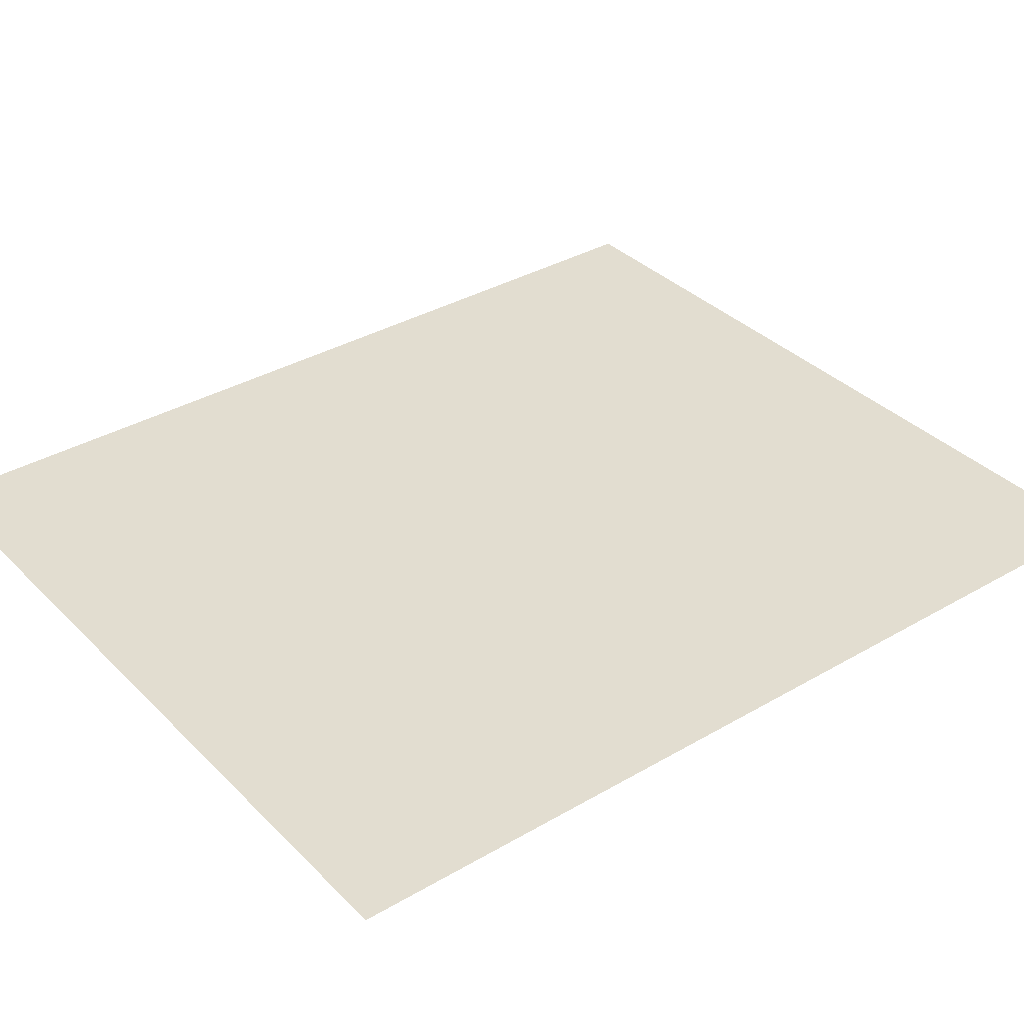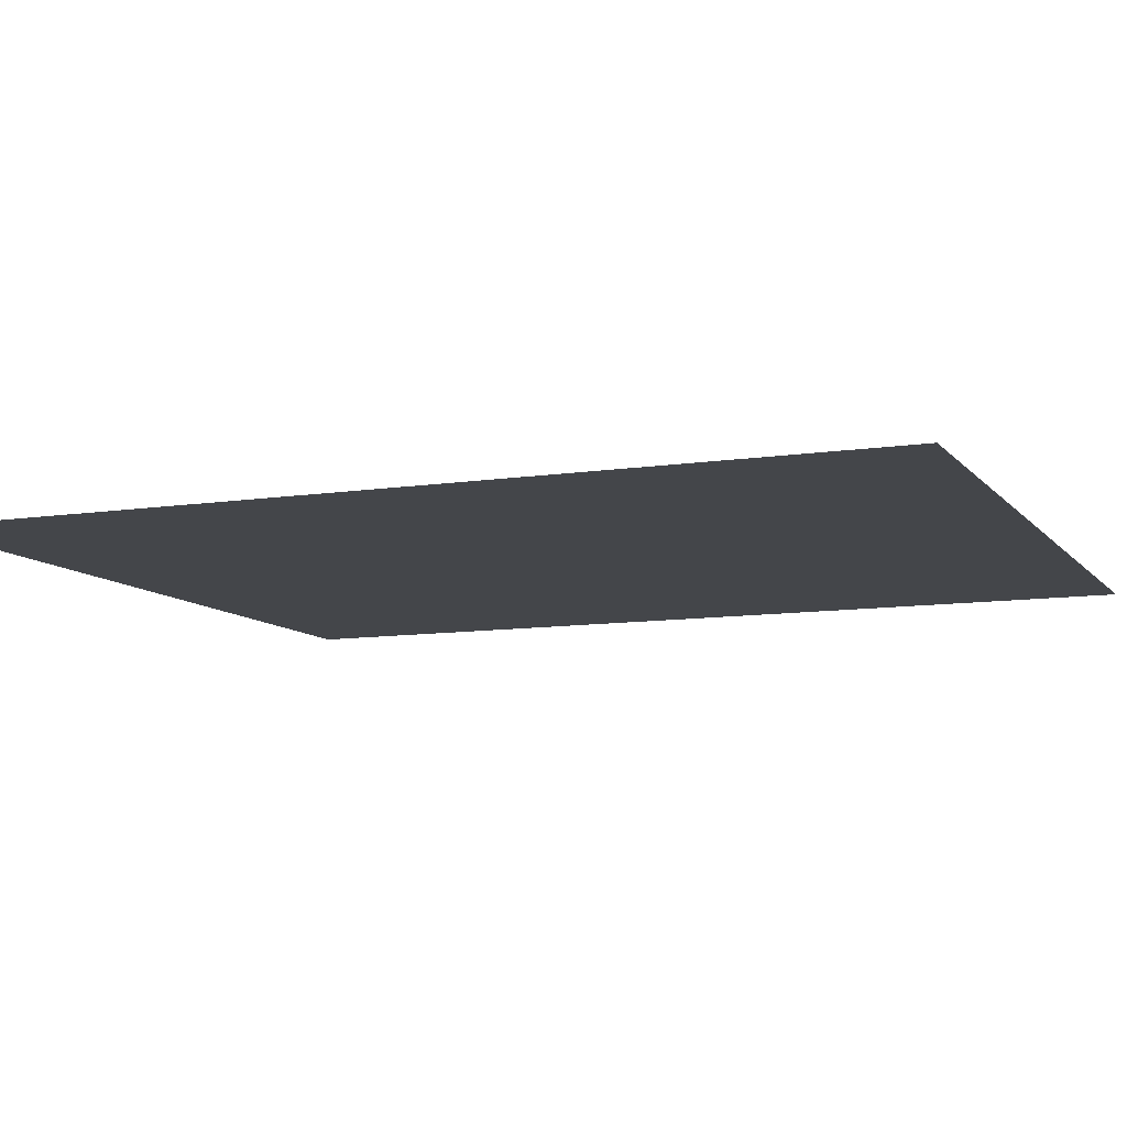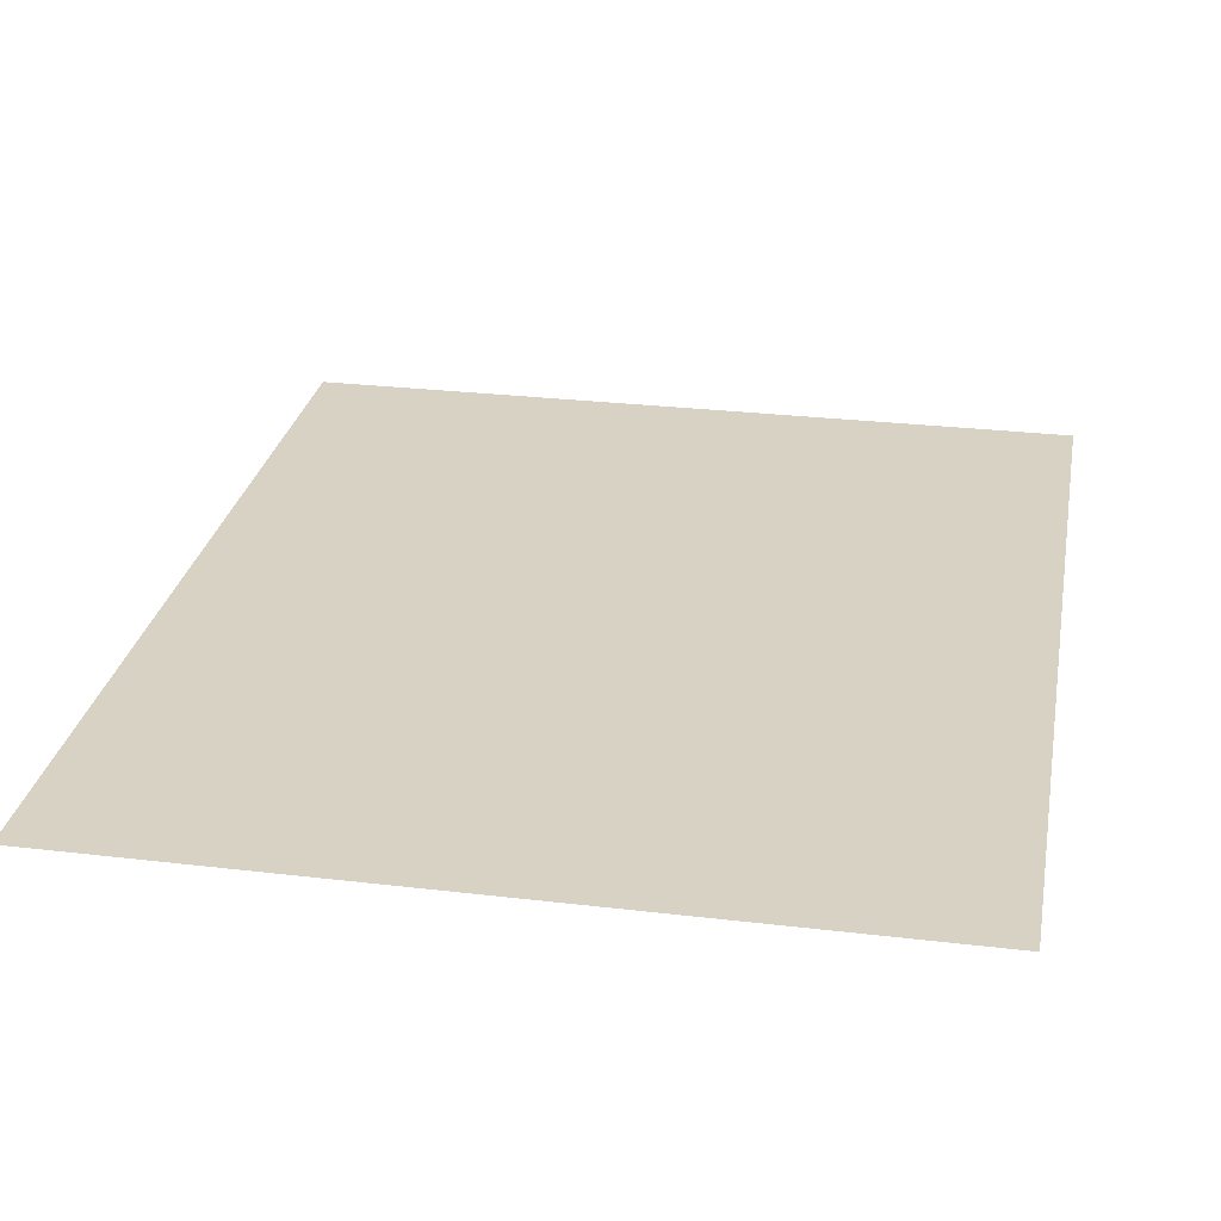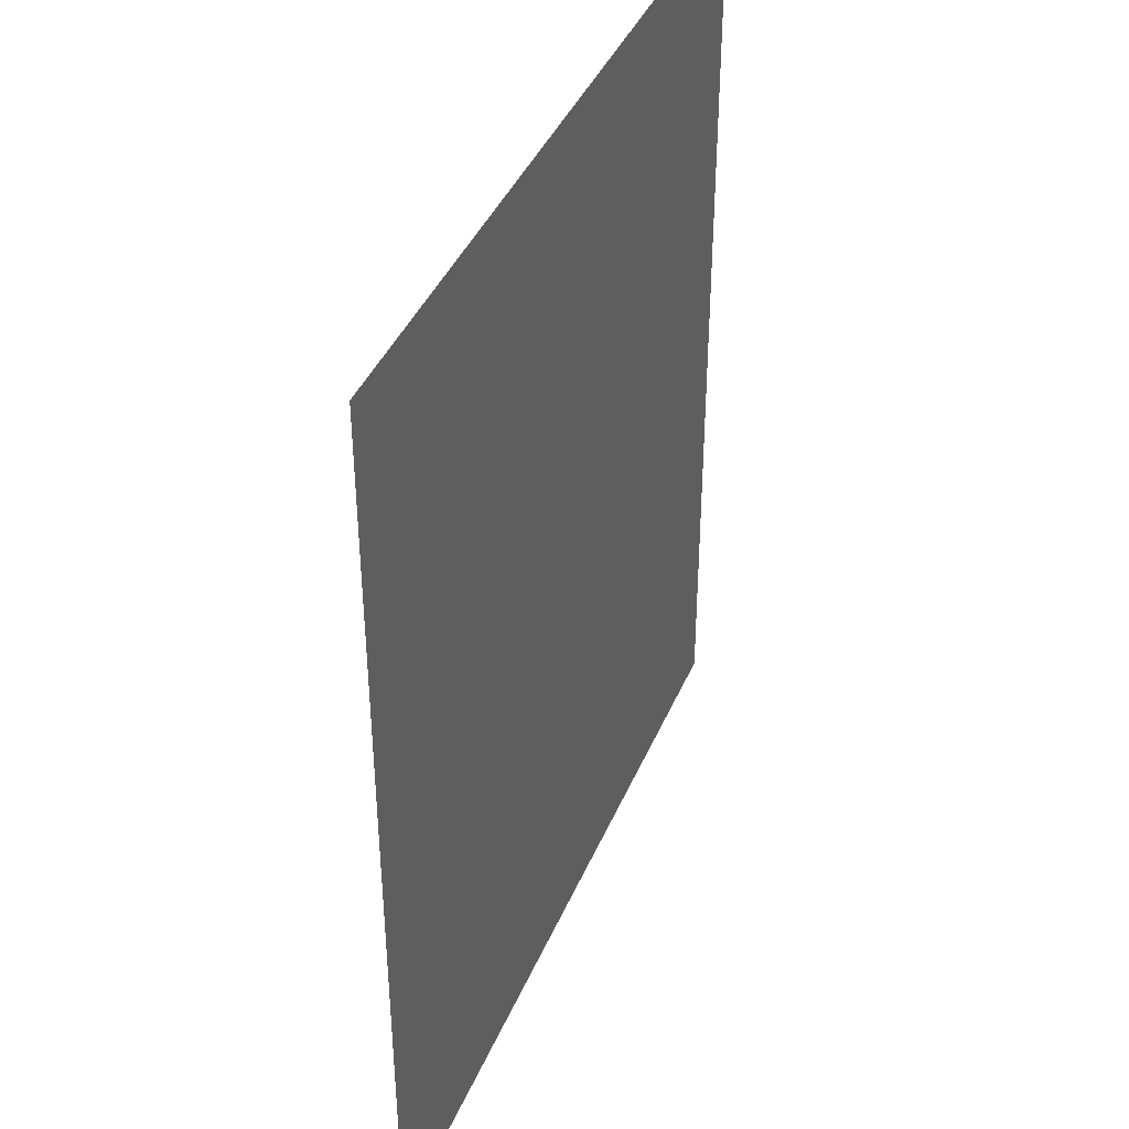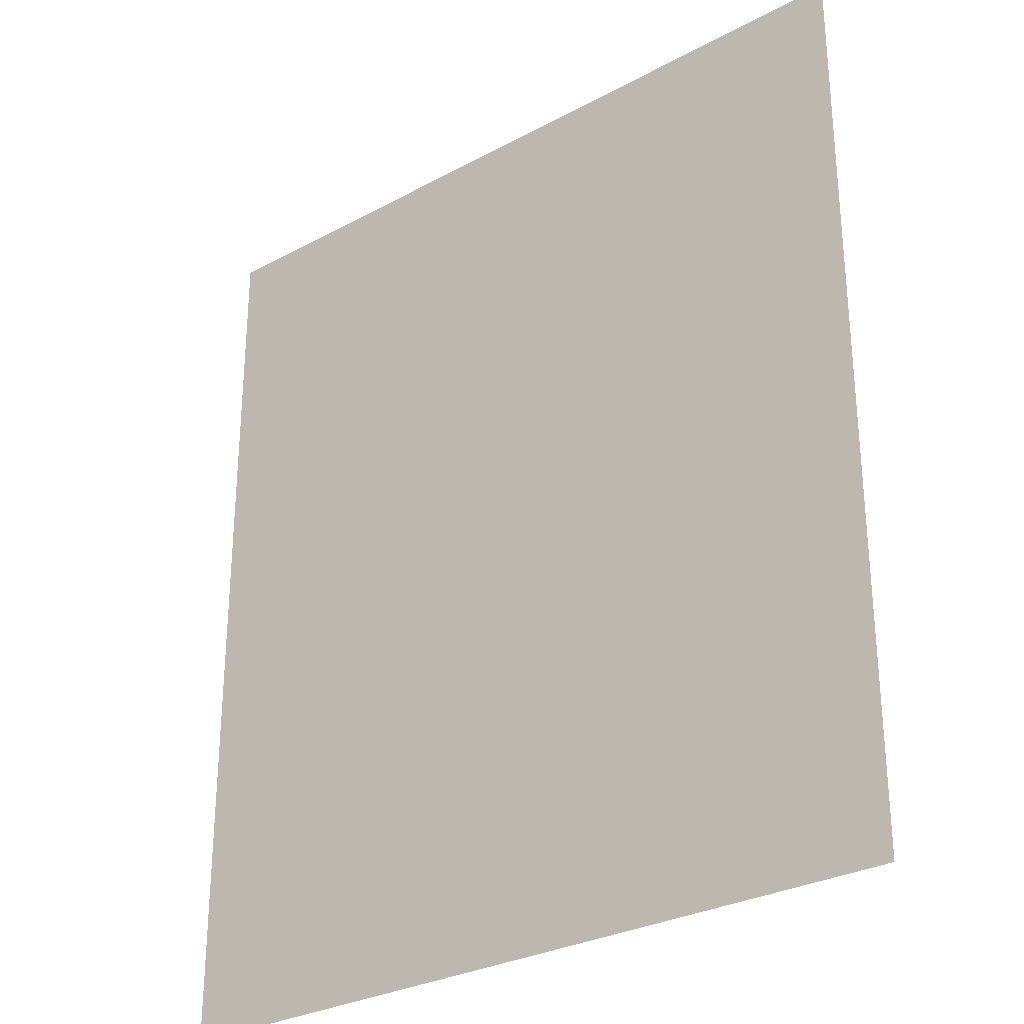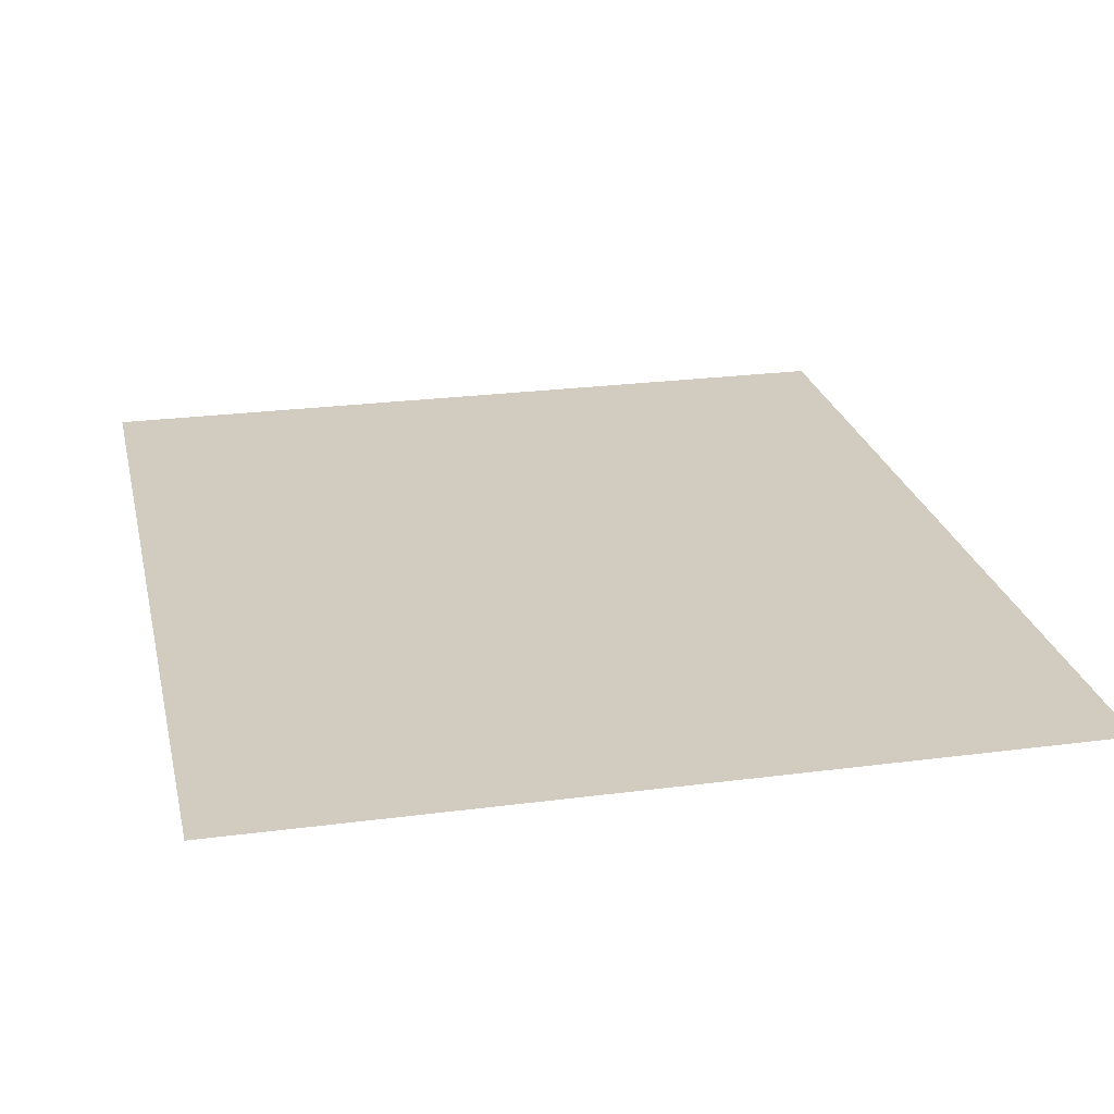
<metadata>
{"format":"obj","ext":"obj","renderer":"f3d","projection":"perspective","resolution":1024,"background":"white","views":[{"elev":35.3,"azim":-127.7,"up":"+Z"},{"elev":-9.6,"azim":112.1,"up":"+Z"},{"elev":27.7,"azim":-169.7,"up":"+Z"},{"elev":40.6,"azim":111.6,"up":"+Y"},{"elev":-29.2,"azim":38.8,"up":"+Y"},{"elev":24.2,"azim":167.7,"up":"+Z"}]}
</metadata>
<code>
v -3072 -1536 0
v -3222 -1536 0
v -3222 -1361 0
v -3072 -1361 0
g LevelSelectMap_mesh_0073
f 1 2 3 4

</code>
